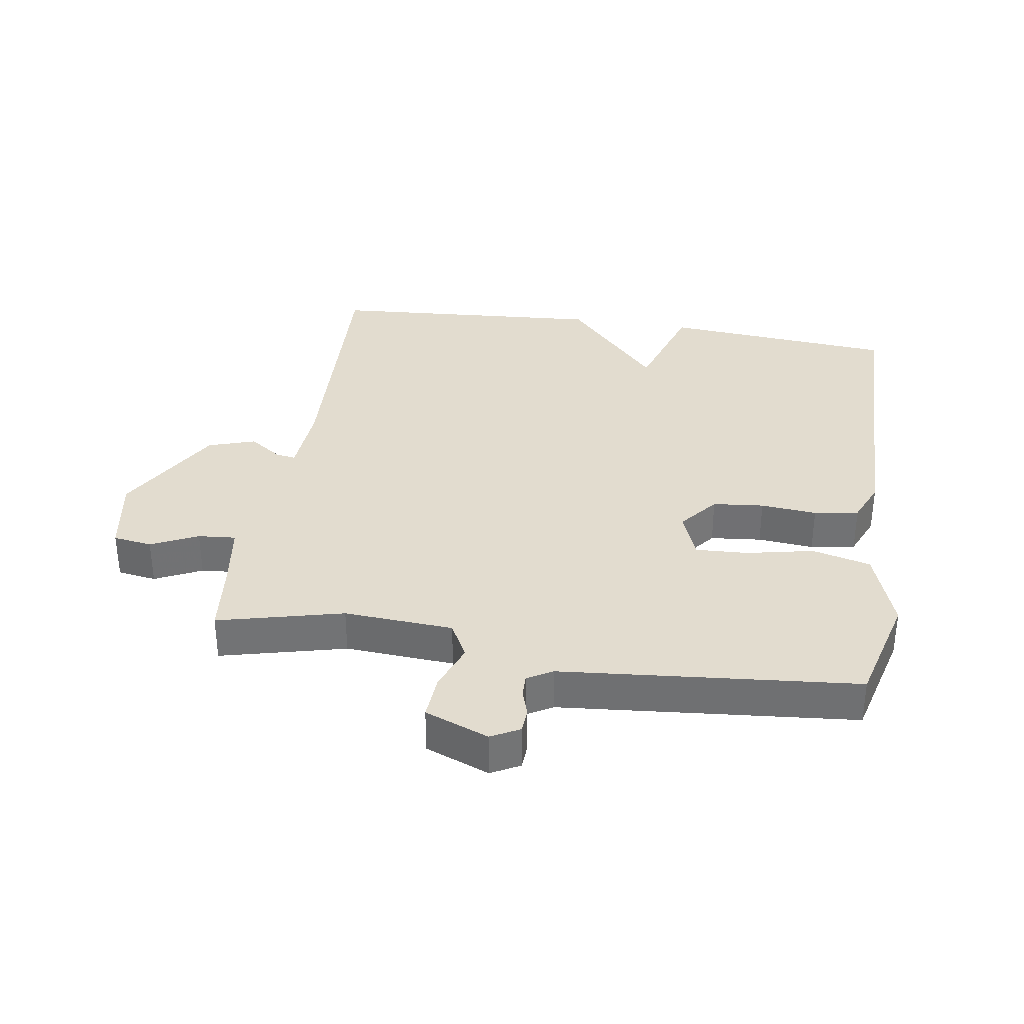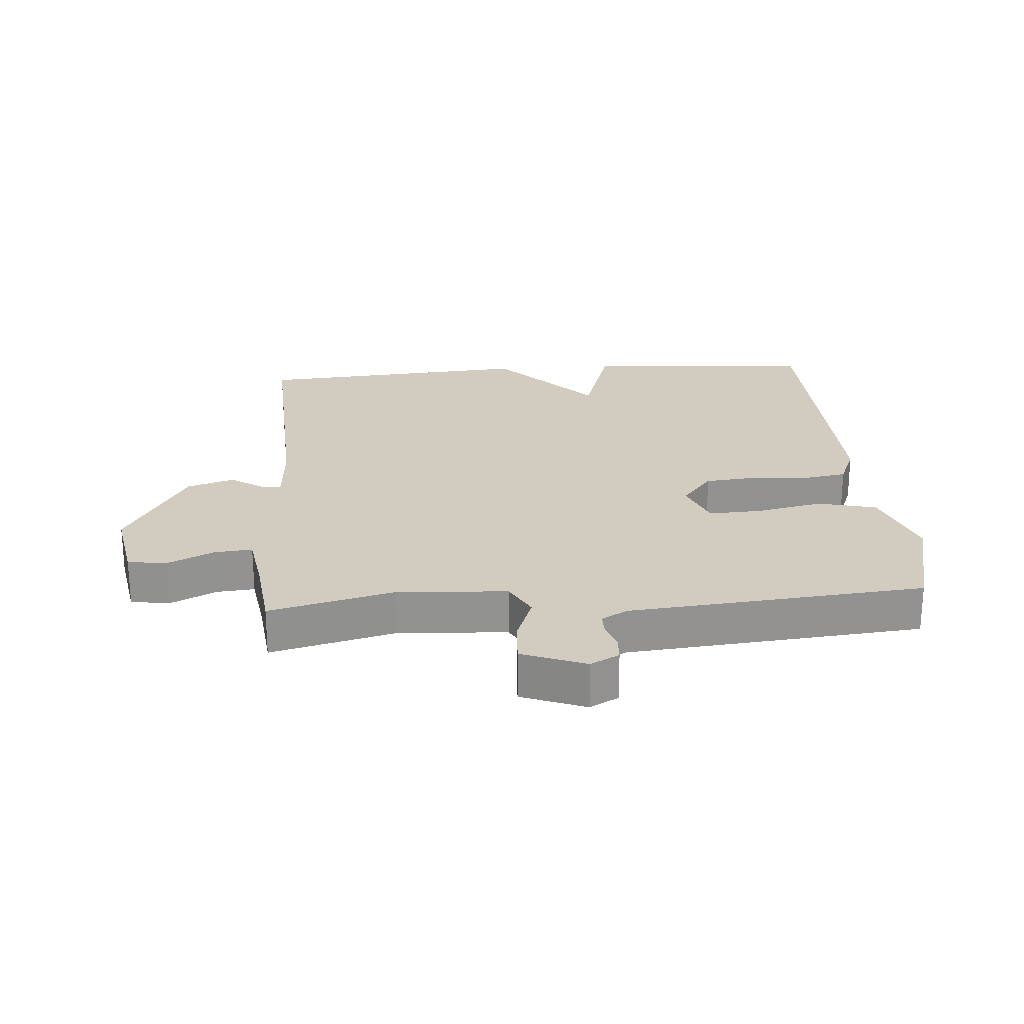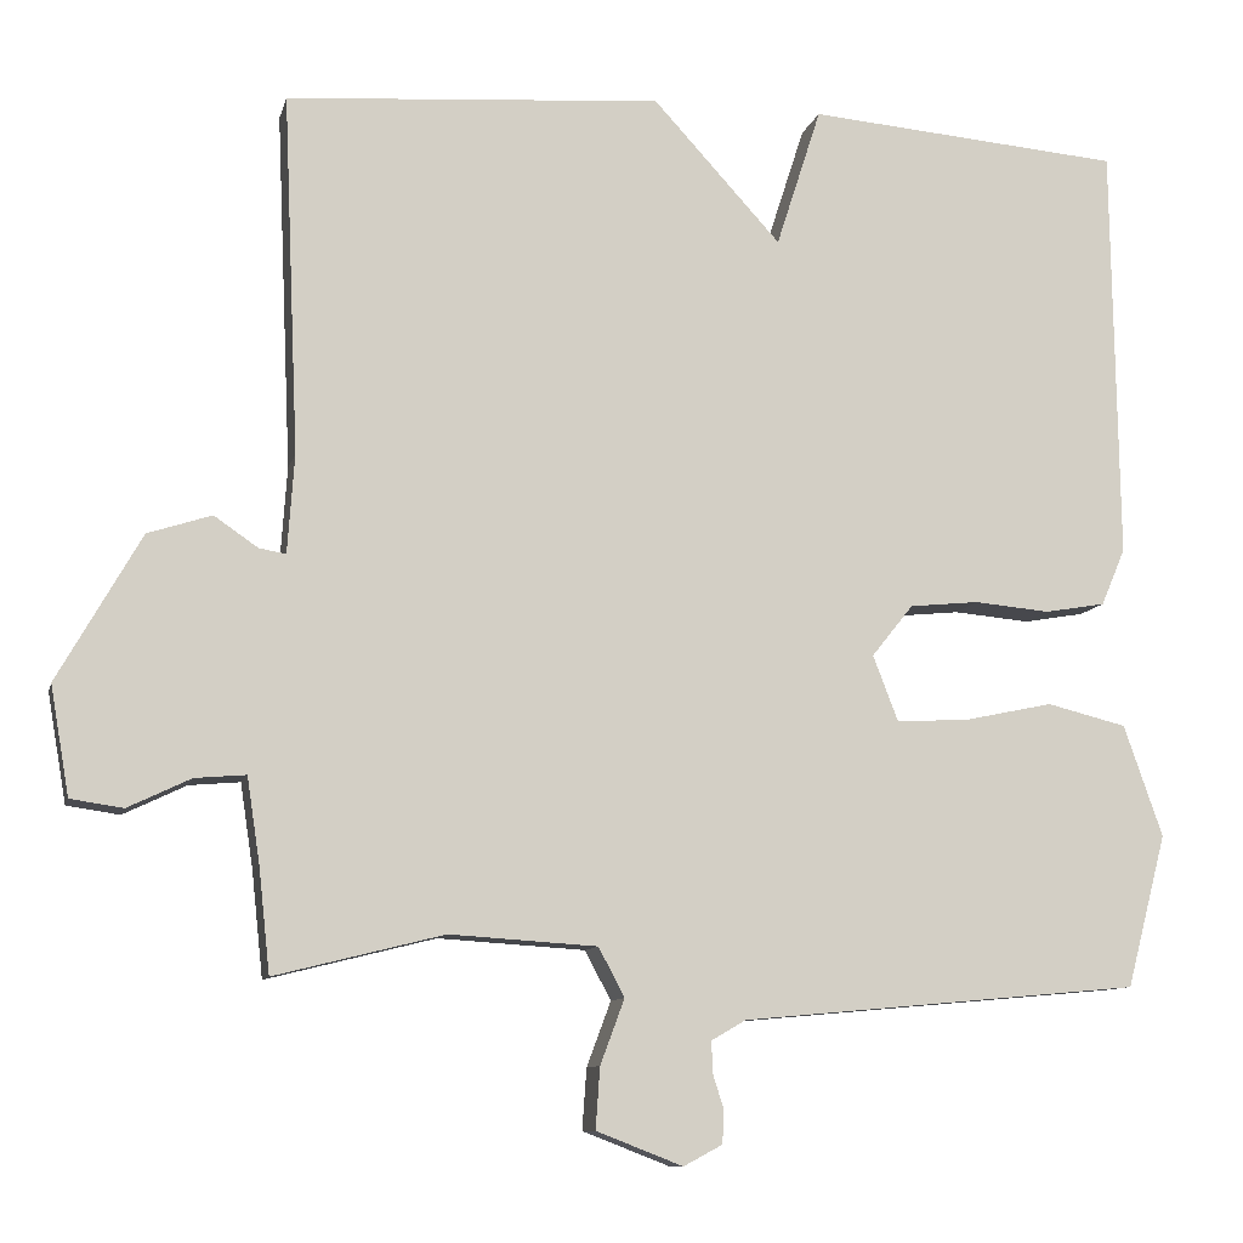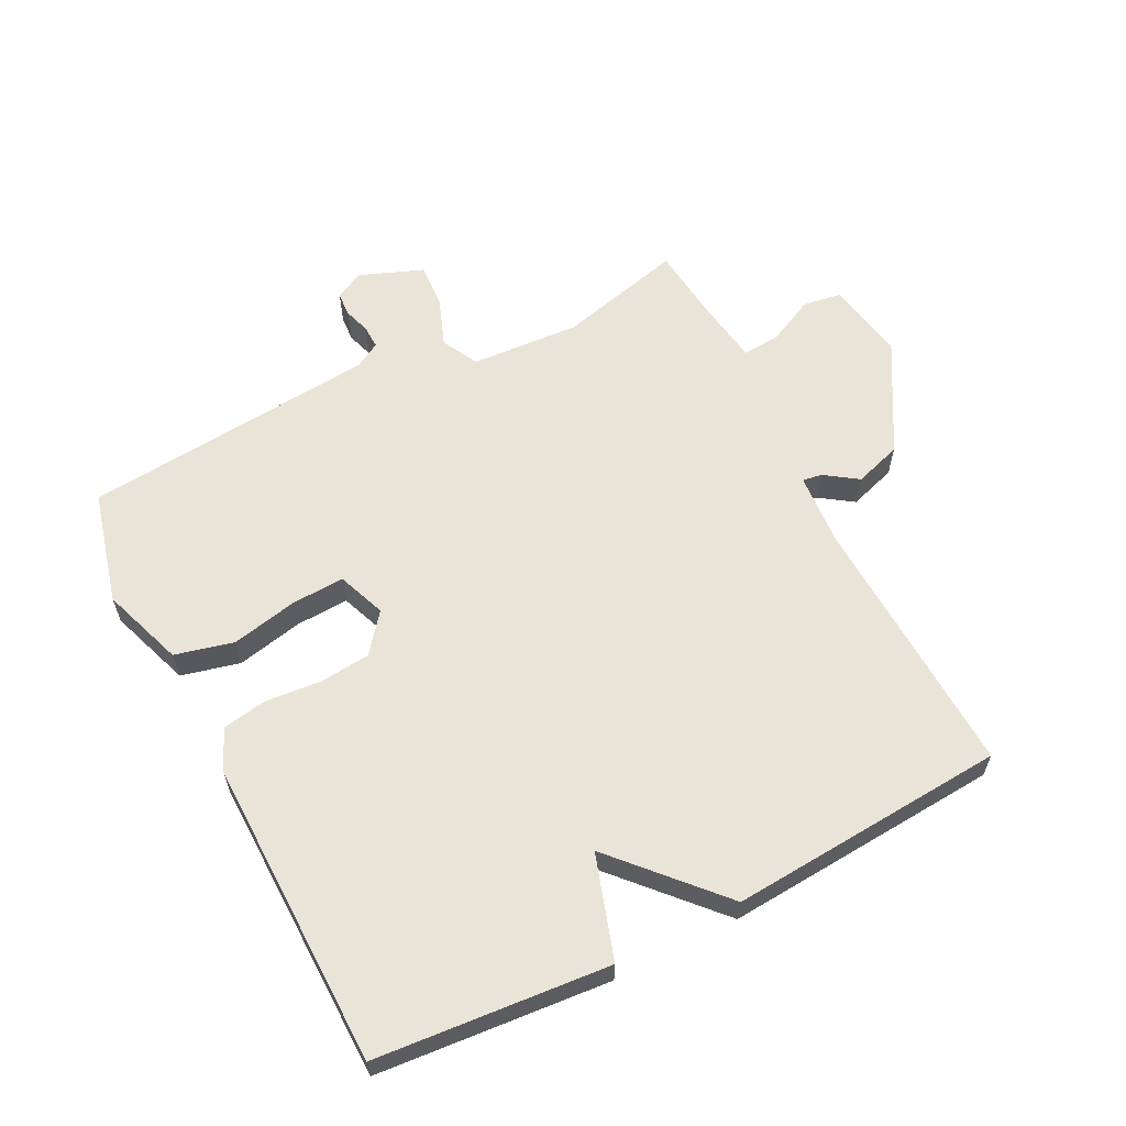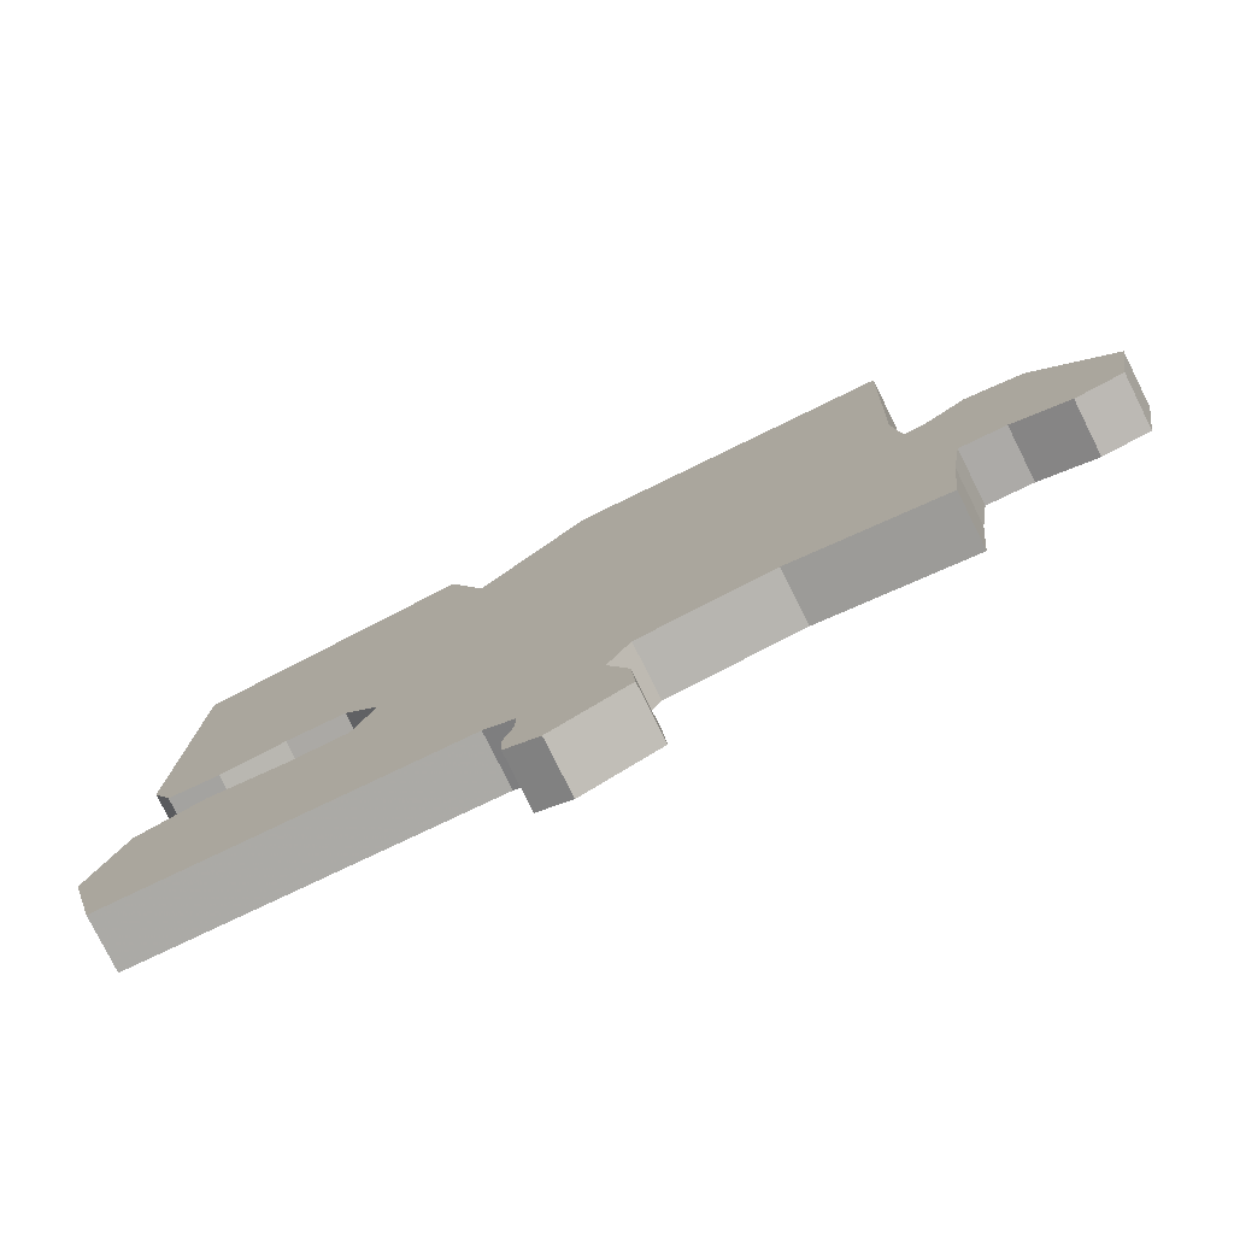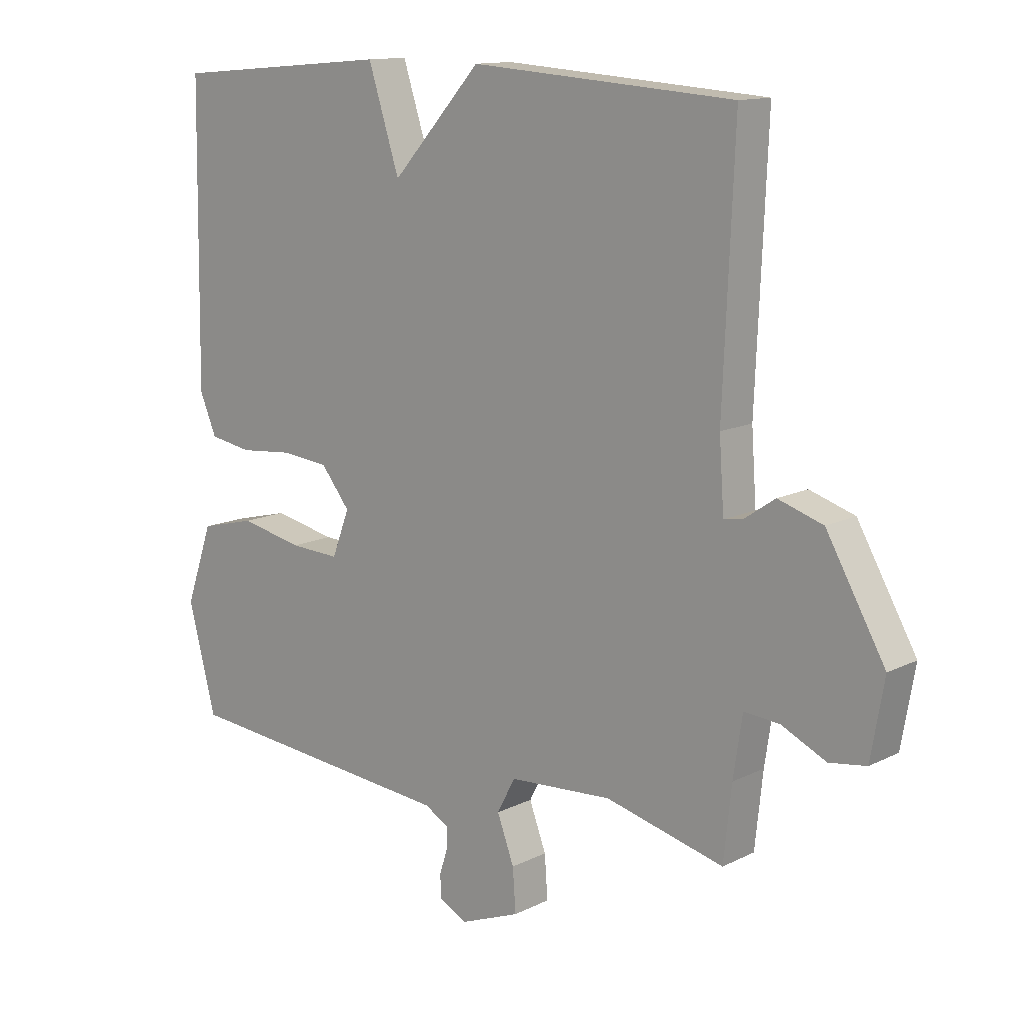
<metadata>
{"format":"obj","ext":"obj","renderer":"f3d","projection":"perspective","resolution":1024,"background":"white","views":[{"elev":34.6,"azim":-171.1,"up":"+Y"},{"elev":23.9,"azim":175.5,"up":"+Y"},{"elev":-9.8,"azim":167.0,"up":"+Z"},{"elev":61.0,"azim":-27.0,"up":"+Y"},{"elev":-79.1,"azim":26.5,"up":"+Z"},{"elev":12.9,"azim":41.4,"up":"+Z"}]}
</metadata>
<code>
v -0.5 0.07 0.5
v -0.135 0.07 0.531
v -0.083 0.07 0.369
v 0.065 0.07 0.531
v 0.5 0.07 0.5
v 0.482 0.07 0.083
v 0.49 0.07 -0.031
v 0.521 0.07 -0.026
v 0.572 0.07 0.009
v 0.646 0.07 -0.015
v 0.743 0.07 -0.185
v 0.721 0.07 -0.311
v 0.66 0.07 -0.32
v 0.587 0.07 -0.285
v 0.528 0.07 -0.28
v 0.513 0.07 -0.379
v 0.5 0.07 -0.5
v 0.304 0.07 -0.451
v 0.133 0.07 -0.462
v 0.103 0.07 -0.519
v 0.131 0.07 -0.594
v 0.136 0.07 -0.665
v 0.036 0.07 -0.704
v -0.009 0.07 -0.68
v -0.011 0.07 -0.642
v 0.002 0.07 -0.601
v 0.003 0.07 -0.565
v -0.037 0.07 -0.542
v -0.5 0.07 -0.5
v -0.546 0.07 -0.323
v -0.501 0.07 -0.194
v -0.409 0.07 -0.171
v -0.305 0.07 -0.193
v -0.222 0.07 -0.197
v -0.193 0.07 -0.121
v -0.241 0.07 -0.061
v -0.321 0.07 -0.053
v -0.409 0.07 -0.061
v -0.479 0.07 -0.049
v -0.507 0.07 0.017
v -0.5 0 0.5
v -0.135 0 0.531
v -0.083 0 0.369
v 0.065 0 0.531
v 0.5 0 0.5
v 0.482 0 0.083
v 0.49 0 -0.031
v 0.521 0 -0.026
v 0.572 0 0.009
v 0.646 0 -0.015
v 0.743 0 -0.185
v 0.721 0 -0.311
v 0.66 0 -0.32
v 0.587 0 -0.285
v 0.528 0 -0.28
v 0.513 0 -0.379
v 0.5 0 -0.5
v 0.304 0 -0.451
v 0.133 0 -0.462
v 0.103 0 -0.519
v 0.131 0 -0.594
v 0.136 0 -0.665
v 0.036 0 -0.704
v -0.009 0 -0.68
v -0.011 0 -0.642
v 0.002 0 -0.601
v 0.003 0 -0.565
v -0.037 0 -0.542
v -0.5 0 -0.5
v -0.546 0 -0.323
v -0.501 0 -0.194
v -0.409 0 -0.171
v -0.305 0 -0.193
v -0.222 0 -0.197
v -0.193 0 -0.121
v -0.241 0 -0.061
v -0.321 0 -0.053
v -0.409 0 -0.061
v -0.479 0 -0.049
v -0.507 0 0.017
f 1 2 3
f 40 1 3
f 39 40 3
f 38 39 3
f 37 38 3
f 4 5 6
f 3 4 6
f 37 3 6
f 36 37 6
f 35 36 6 7
f 34 35 7
f 31 32 33
f 30 31 33
f 29 30 33
f 28 29 33
f 27 28 33 34
f 24 25 26
f 23 24 26
f 22 23 26
f 21 22 26
f 20 21 26
f 19 20 26 27
f 16 17 18
f 15 16 18 19
f 12 13 14
f 11 12 14
f 10 11 14
f 9 10 14
f 8 9 14
f 8 14 15
f 34 7 8
f 27 34 8
f 19 27 8
f 8 15 19
f 43 42 41
f 43 41 80
f 43 80 79
f 43 79 78
f 43 78 77
f 46 45 44
f 46 44 43
f 46 43 77
f 46 77 76
f 47 46 76 75
f 47 75 74
f 73 72 71
f 73 71 70
f 73 70 69
f 73 69 68
f 74 73 68 67
f 66 65 64
f 66 64 63
f 66 63 62
f 66 62 61
f 66 61 60
f 67 66 60 59
f 58 57 56
f 59 58 56 55
f 54 53 52
f 54 52 51
f 54 51 50
f 54 50 49
f 54 49 48
f 55 54 48
f 48 47 74
f 48 74 67
f 48 67 59
f 59 55 48
f 1 41 42 2
f 2 42 43 3
f 3 43 44 4
f 4 44 45 5
f 5 45 46 6
f 6 46 47 7
f 7 47 48 8
f 8 48 49 9
f 9 49 50 10
f 10 50 51 11
f 11 51 52 12
f 12 52 53 13
f 13 53 54 14
f 14 54 55 15
f 15 55 56 16
f 16 56 57 17
f 17 57 58 18
f 18 58 59 19
f 19 59 60 20
f 20 60 61 21
f 21 61 62 22
f 22 62 63 23
f 23 63 64 24
f 24 64 65 25
f 25 65 66 26
f 26 66 67 27
f 27 67 68 28
f 28 68 69 29
f 29 69 70 30
f 30 70 71 31
f 31 71 72 32
f 32 72 73 33
f 33 73 74 34
f 34 74 75 35
f 35 75 76 36
f 36 76 77 37
f 37 77 78 38
f 38 78 79 39
f 39 79 80 40
f 40 80 41 1

</code>
